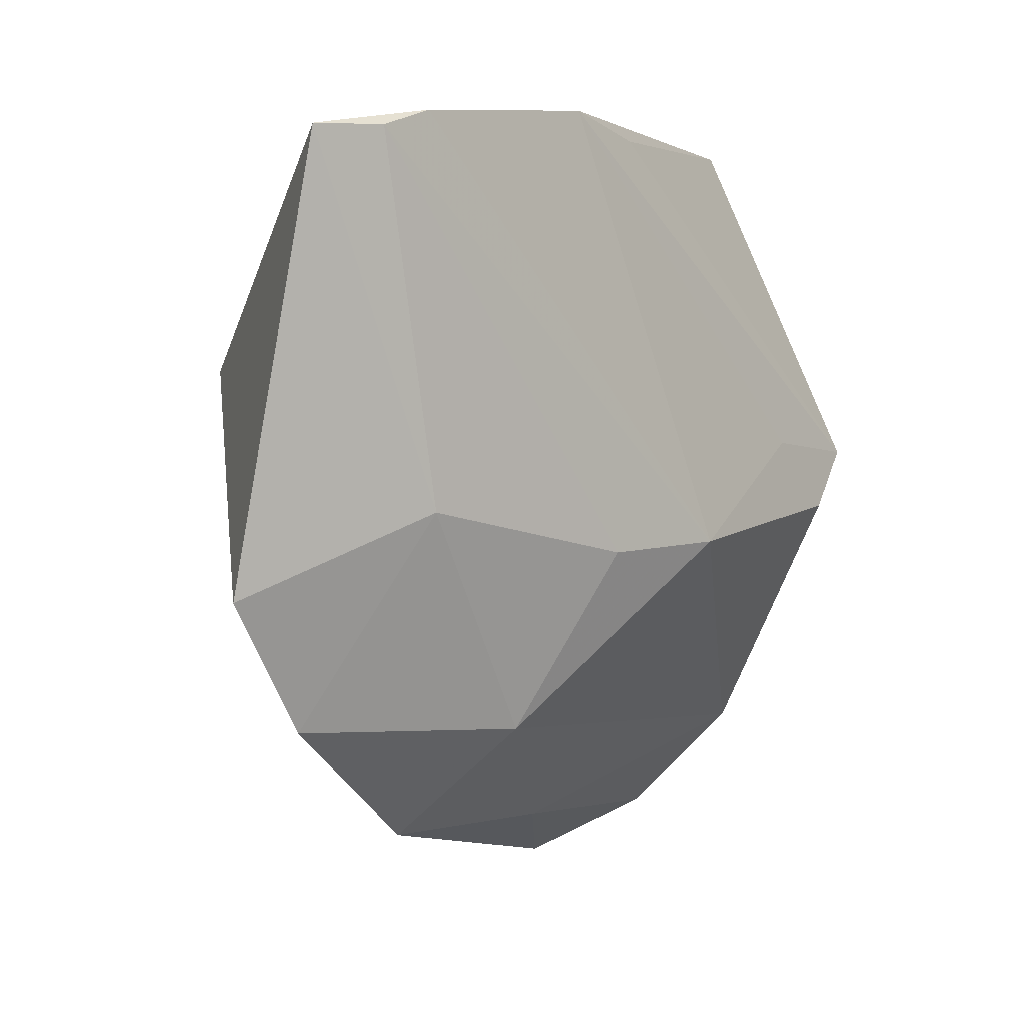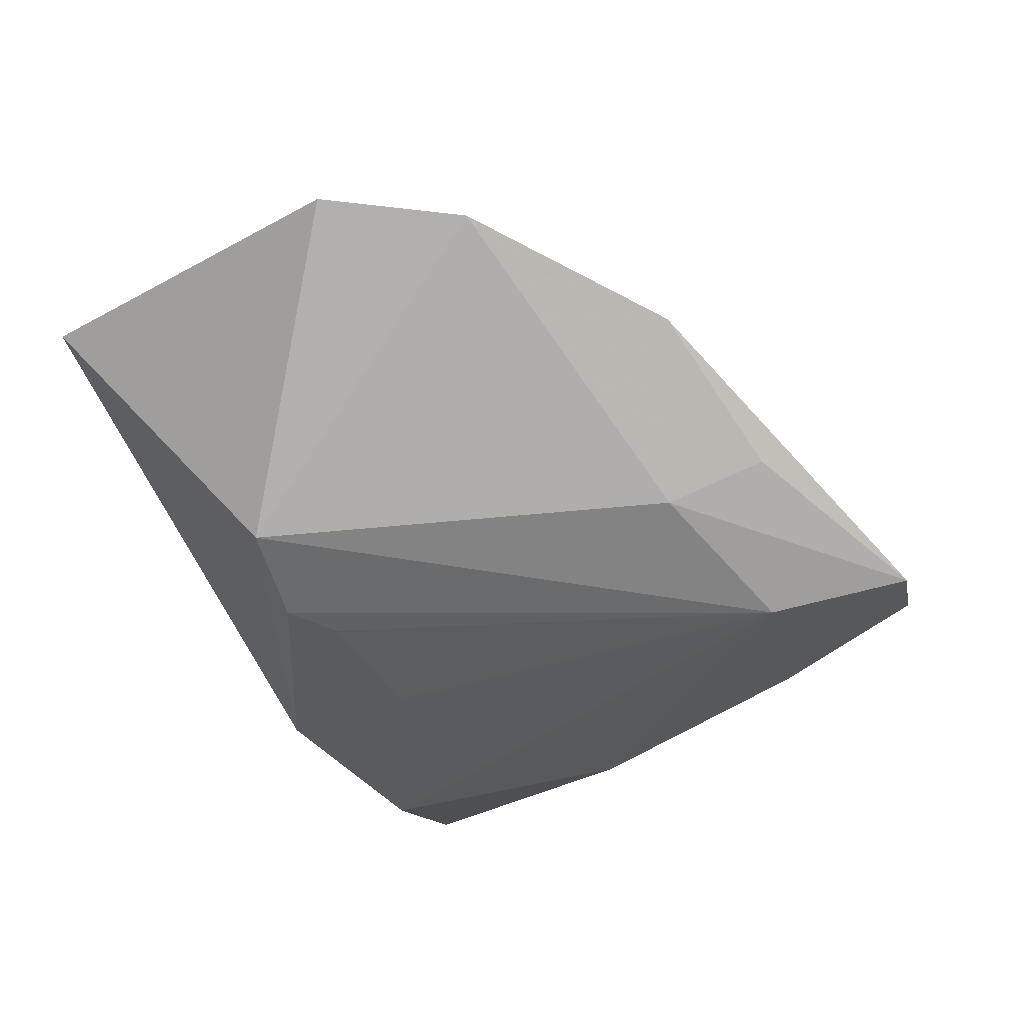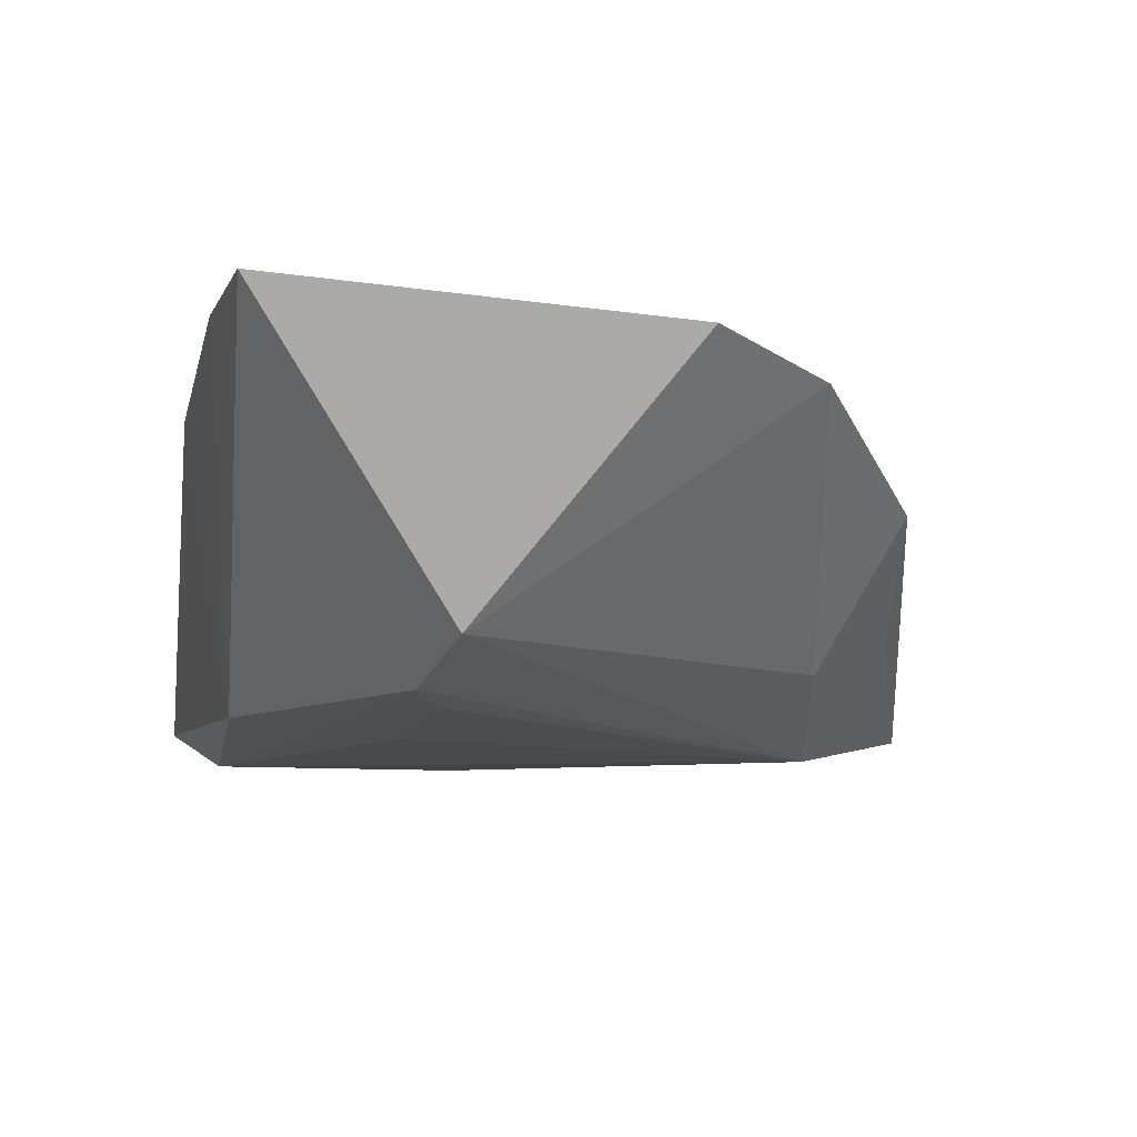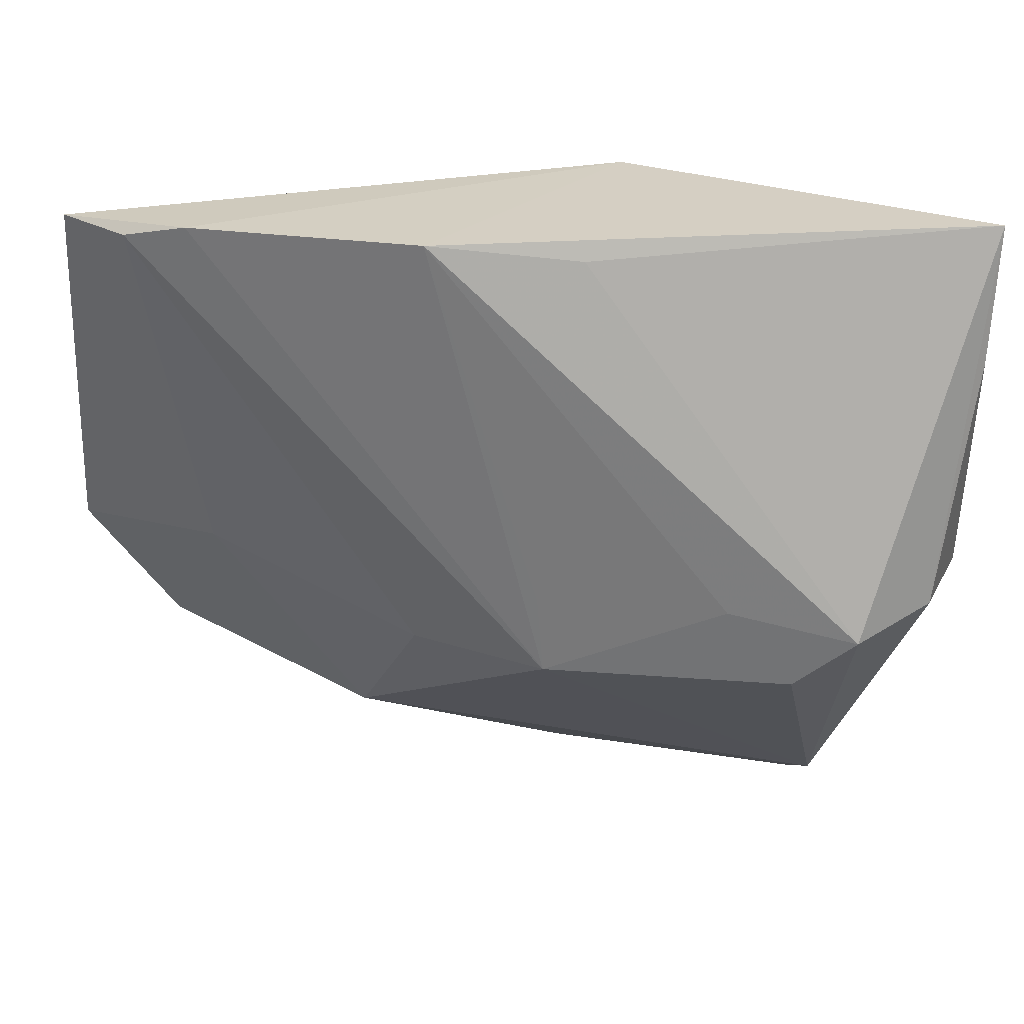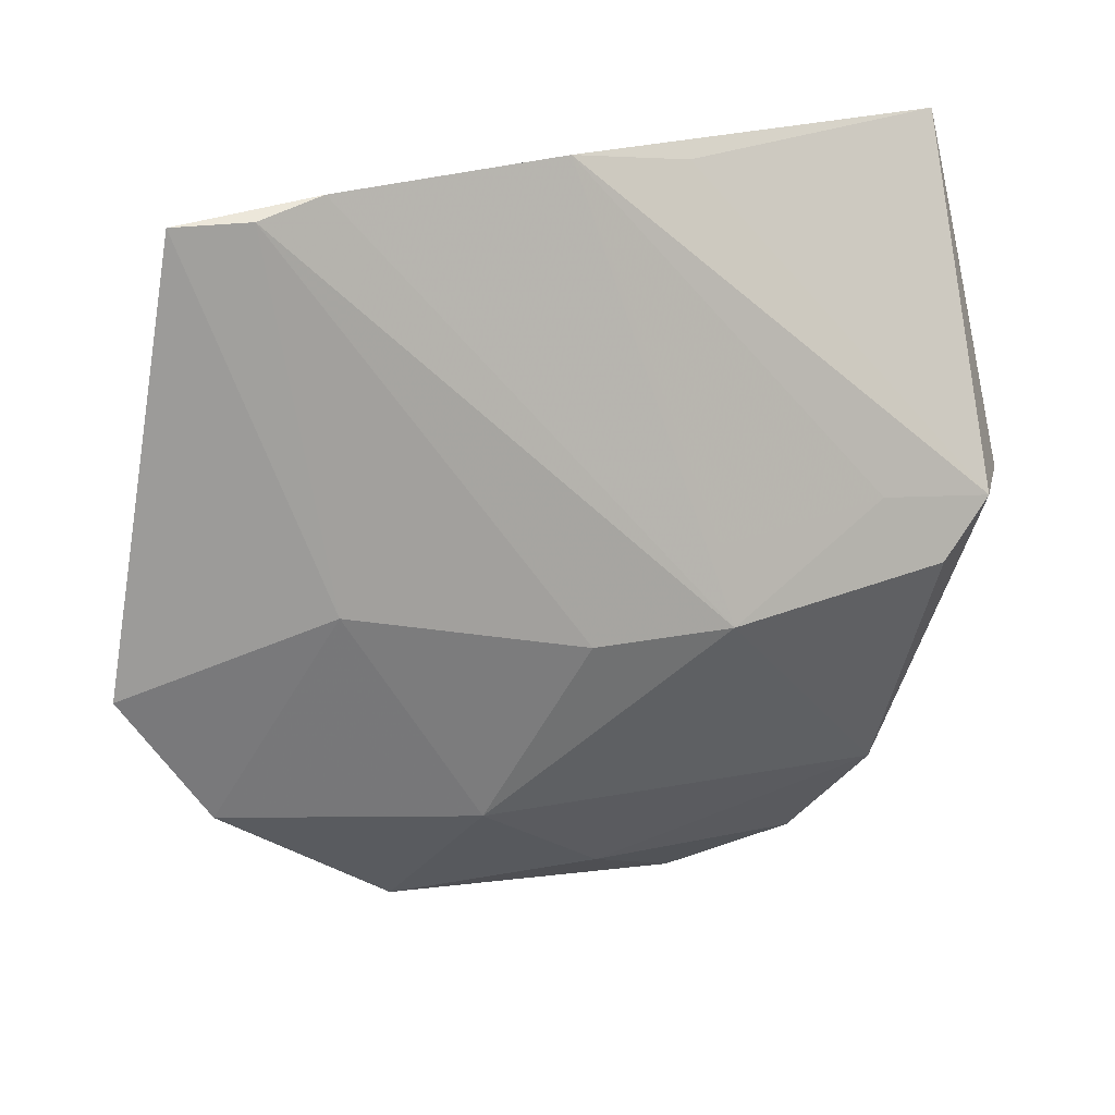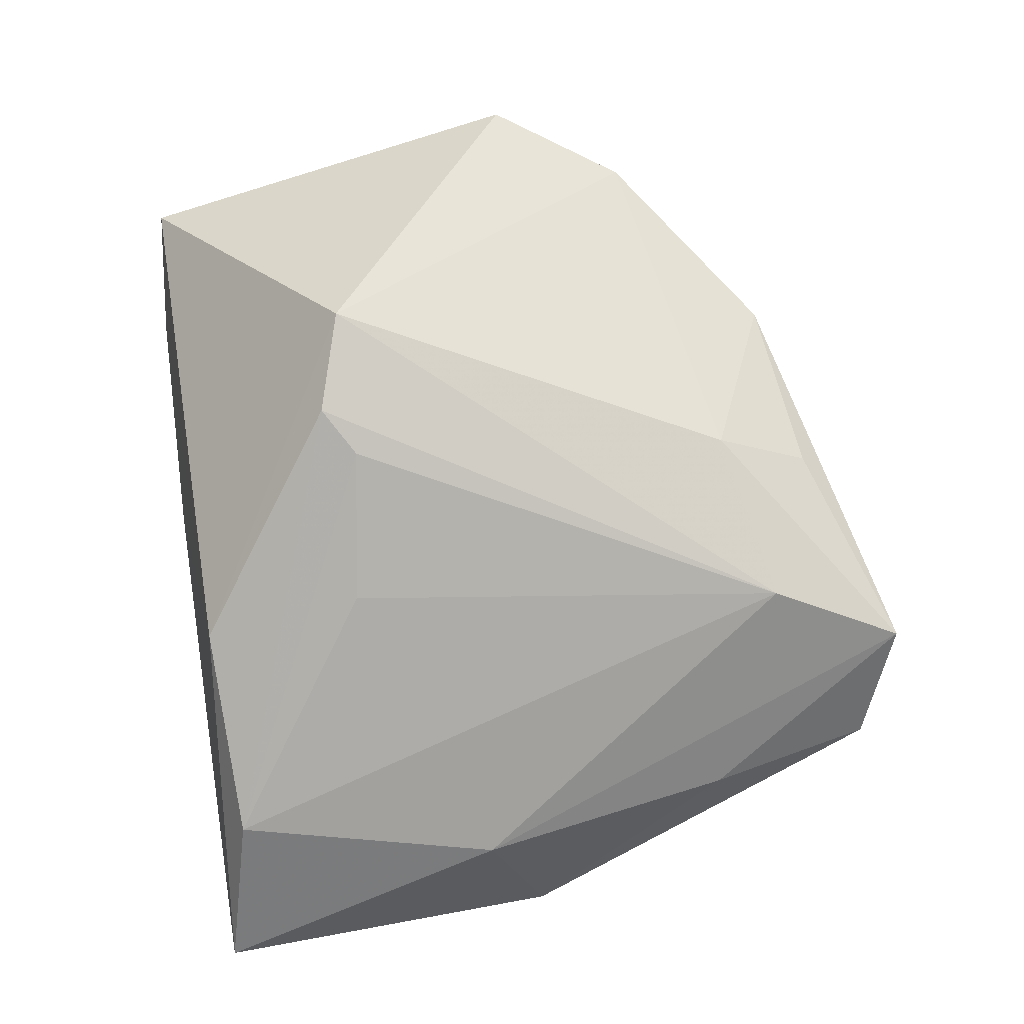
<metadata>
{"format":"obj","ext":"obj","renderer":"f3d","projection":"perspective","resolution":1024,"background":"white","views":[{"elev":3.7,"azim":-43.9,"up":"+Y"},{"elev":-34.6,"azim":-56.6,"up":"+Z"},{"elev":-14.1,"azim":-100.0,"up":"+Z"},{"elev":40.3,"azim":22.7,"up":"+Y"},{"elev":16.8,"azim":-19.4,"up":"+Y"},{"elev":-78.0,"azim":-80.7,"up":"+Z"}]}
</metadata>
<code>
v 0.01673 -0.05417 -0.01622
v -0.03448 -0.004368 0.02073
v 0.04915 0.02572 -0.007443
v 0.04915 -0.002188 -0.006826
v 0.04915 0.0004673 0.004845
v -0.01887 0.01089 -0.02011
v 0.008876 -0.009738 0.02196
v -0.02491 0.01433 -0.01931
v 0.0282 0.03448 -0.02002
v 0.03085 -0.04848 -0.01067
v -0.04183 0.03669 0.02086
v 0.0435 -0.0001281 0.01394
v 0.007599 -0.03904 -0.02064
v 0.008121 0.03889 0.009221
v -0.0569 -0.01307 0.01421
v 0.02892 0.001533 0.0165
v 0.03351 -0.02852 -0.01458
v 0.001683 -0.04525 -0.00136
v 0.03638 -0.03592 0.0002208
v 0.007561 -0.0007433 0.02061
v -0.006683 -0.04604 -0.008179
v 0.002049 0.03416 -0.01826
v -0.03453 0.03882 0.01976
v -0.0004131 0.01411 -0.02064
v -0.01184 -0.03536 -0.01336
v 0.03693 -0.006846 0.01616
v 0.03696 0.002714 -0.01828
v -0.05023 0.03637 0.01942
v 0.0481 0.04038 -0.01269
v -0.007698 0.04097 0.01588
v -0.01782 -0.03026 0.01585
v -0.007437 -0.01014 0.02211
v -0.03628 0.01074 -0.01529
v -0.04654 -0.02808 0.01185
v -0.02505 -0.04346 0.003424
f 28 22 33
f 22 29 9
f 30 29 22
f 4 29 3
f 27 9 29
f 27 29 4
f 28 33 15
f 33 34 15
f 15 2 28
f 34 2 15
f 25 34 33
f 4 19 10
f 31 19 7
f 31 2 34
f 28 2 11
f 23 22 28
f 23 30 22
f 28 11 23
f 7 30 23
f 23 11 7
f 22 9 8
f 9 6 8
f 8 33 22
f 13 27 1
f 9 27 13
f 1 25 13
f 13 8 6
f 13 25 33
f 33 8 13
f 21 25 1
f 1 27 17
f 17 10 1
f 17 27 4
f 4 10 17
f 5 19 4
f 5 12 19
f 4 3 5
f 5 3 29
f 29 12 5
f 7 19 26
f 26 12 7
f 19 12 26
f 7 12 16
f 16 12 30
f 29 30 14
f 14 12 29
f 30 12 14
f 32 31 7
f 2 31 32
f 7 11 32
f 32 11 2
f 18 10 19
f 19 31 18
f 1 10 18
f 24 6 9
f 9 13 24
f 24 13 6
f 20 30 7
f 7 16 20
f 20 16 30
f 35 21 1
f 1 18 35
f 34 25 35
f 25 21 35
f 35 31 34
f 35 18 31

</code>
